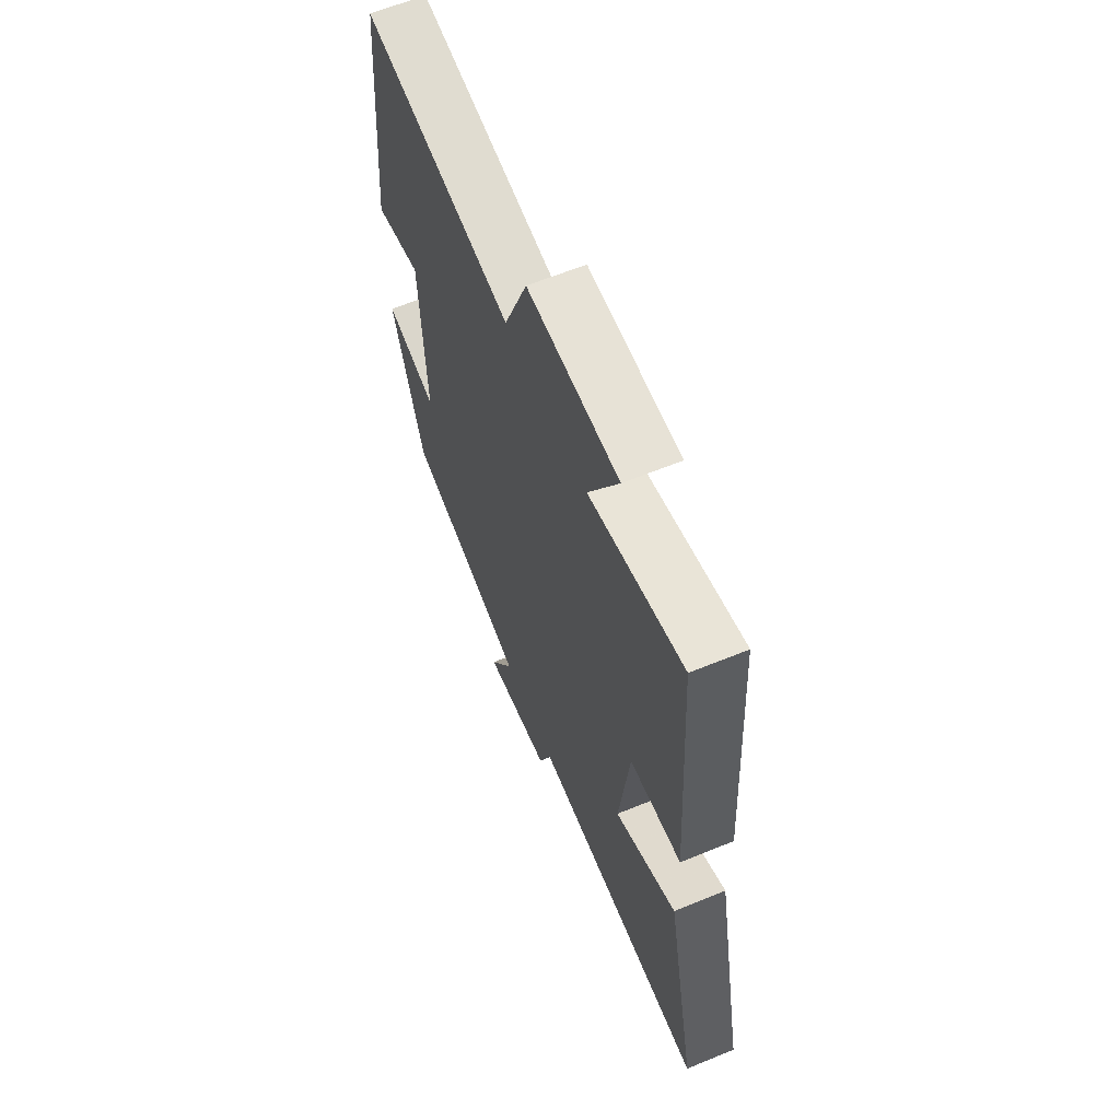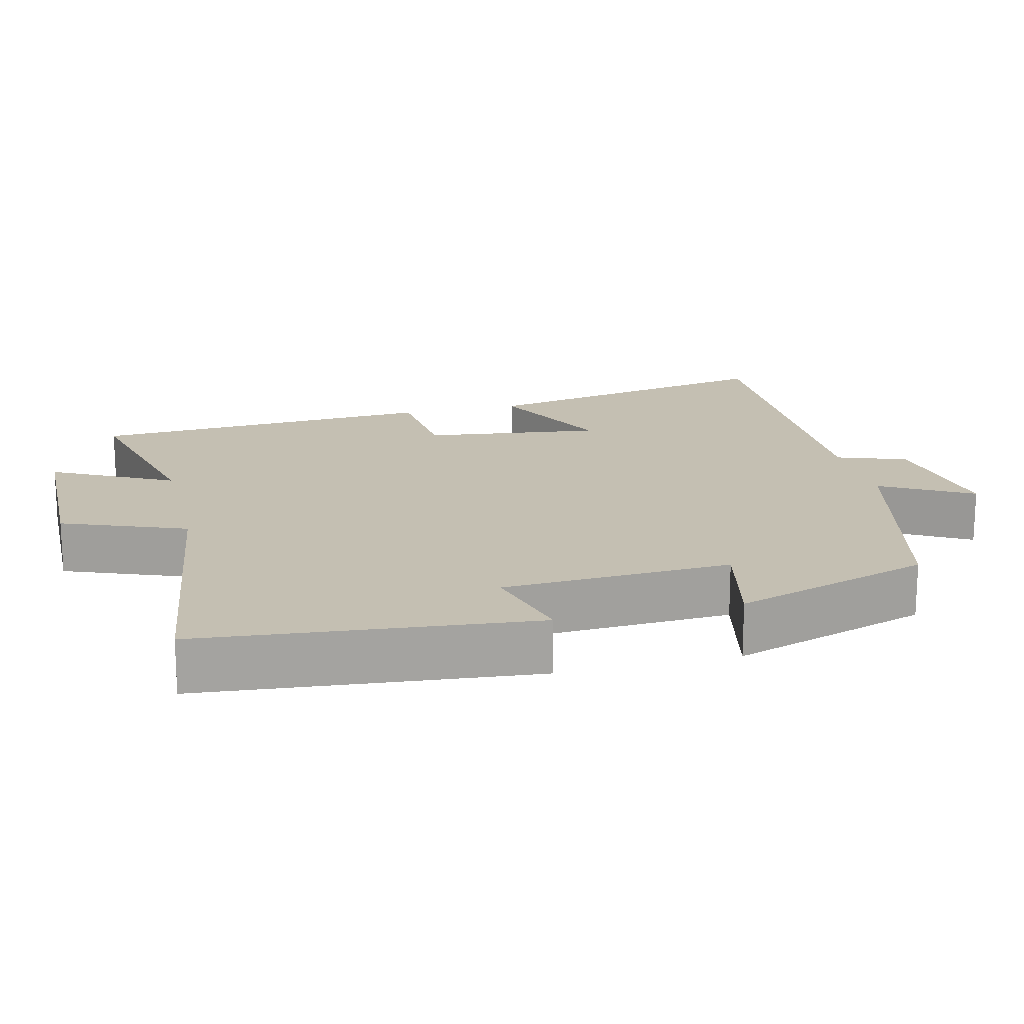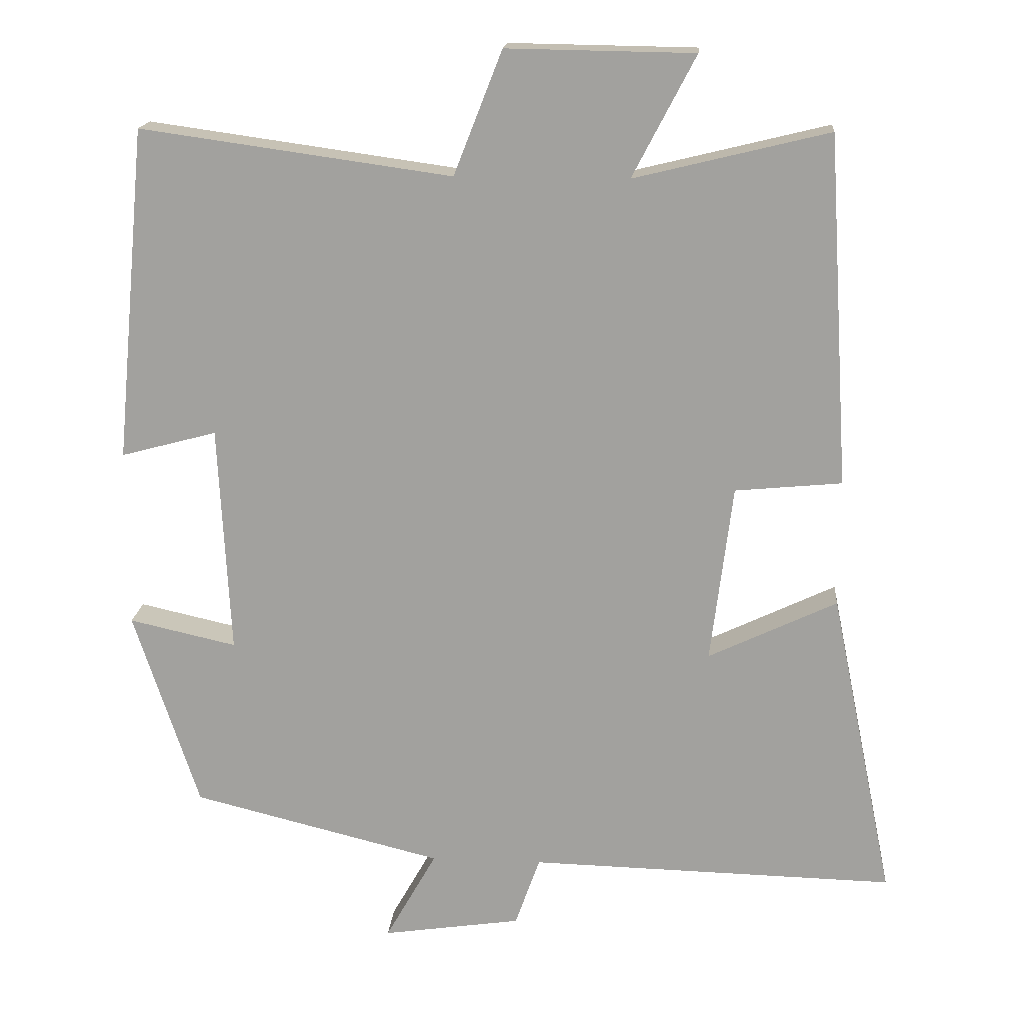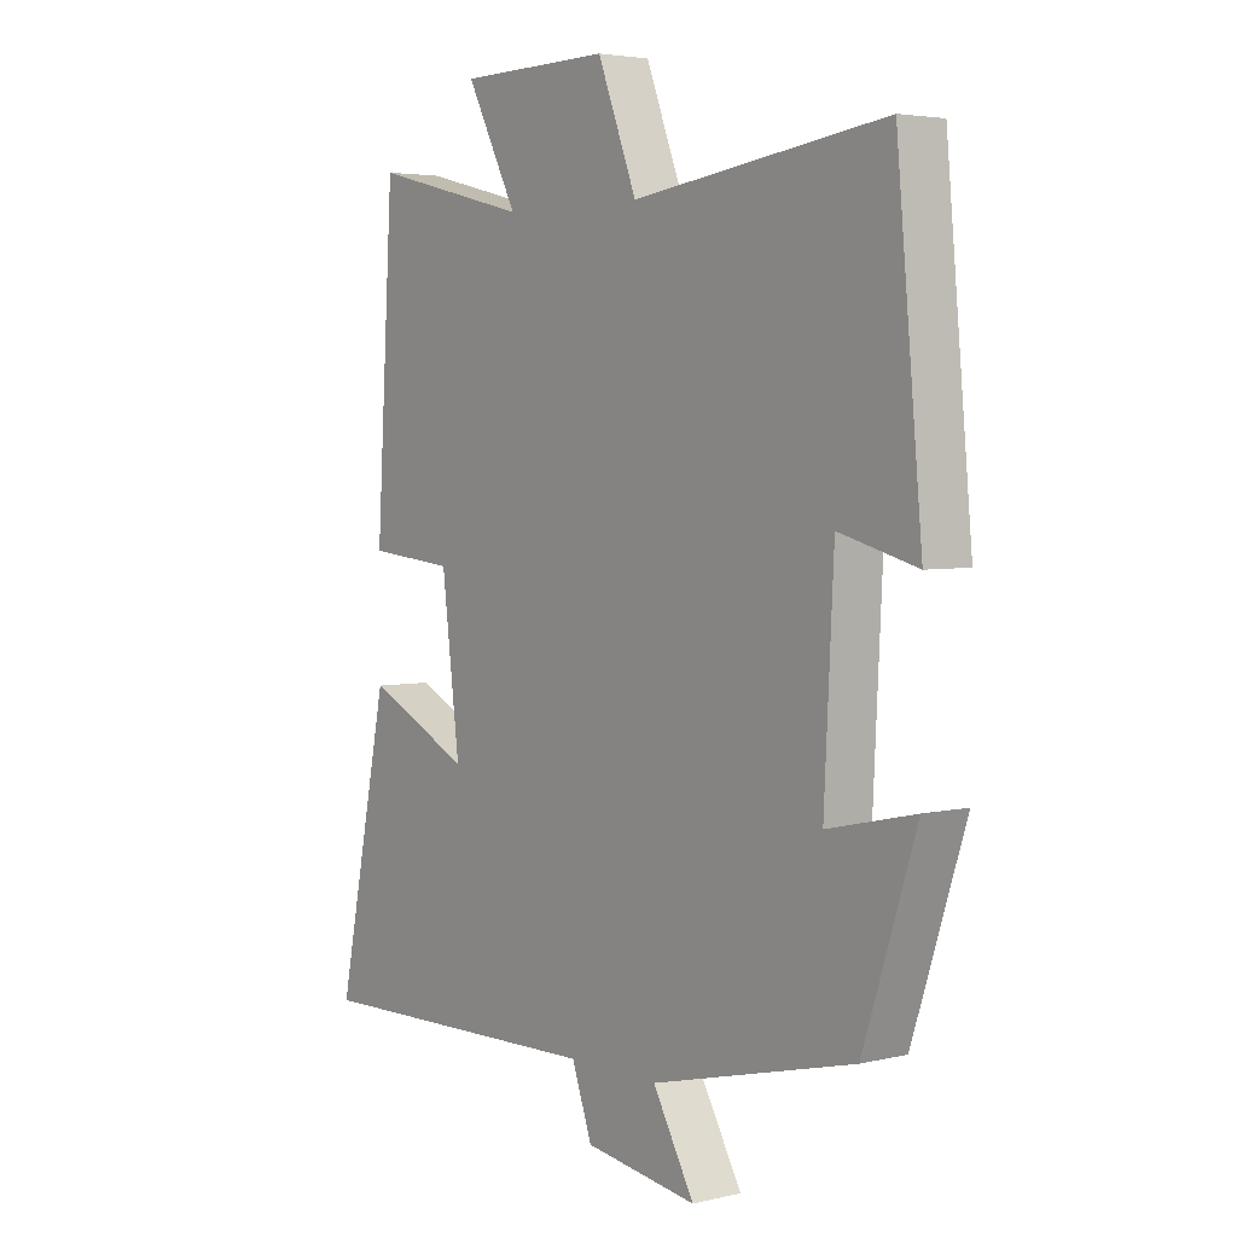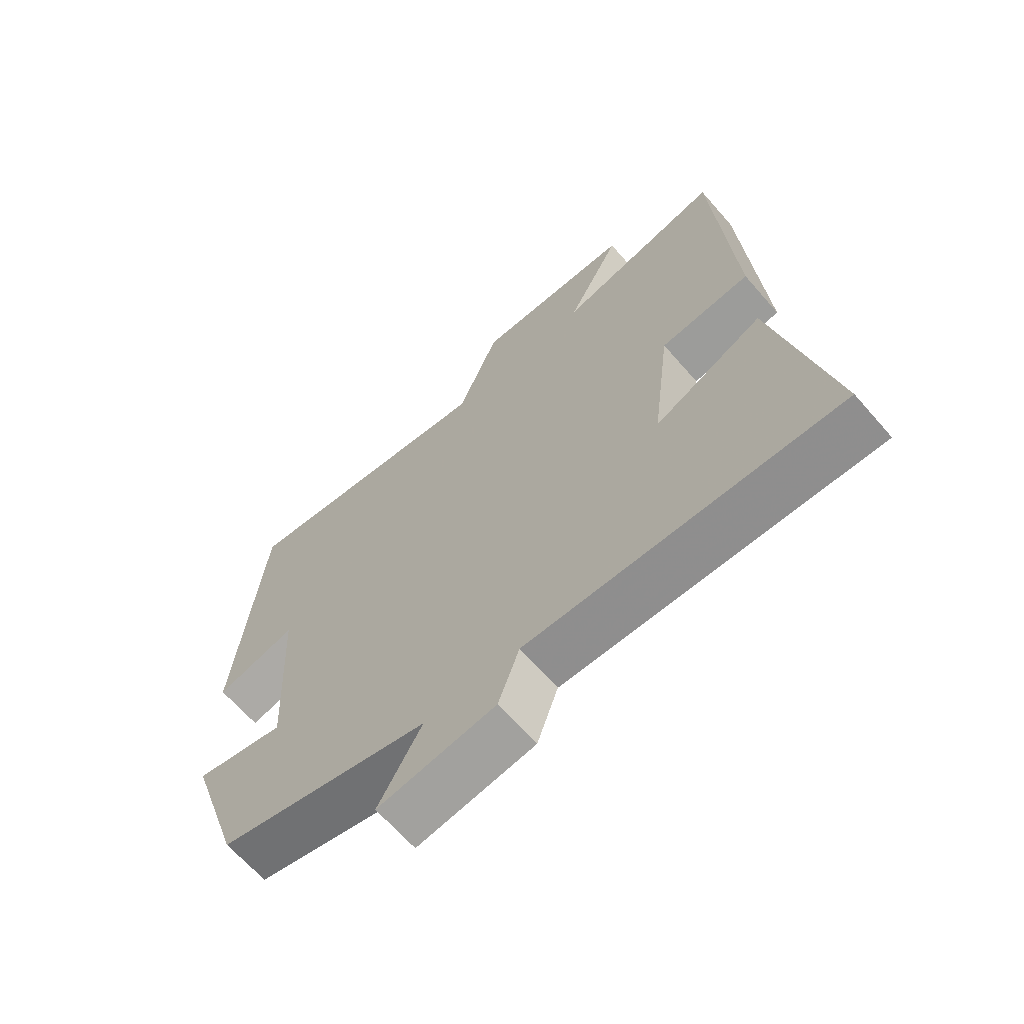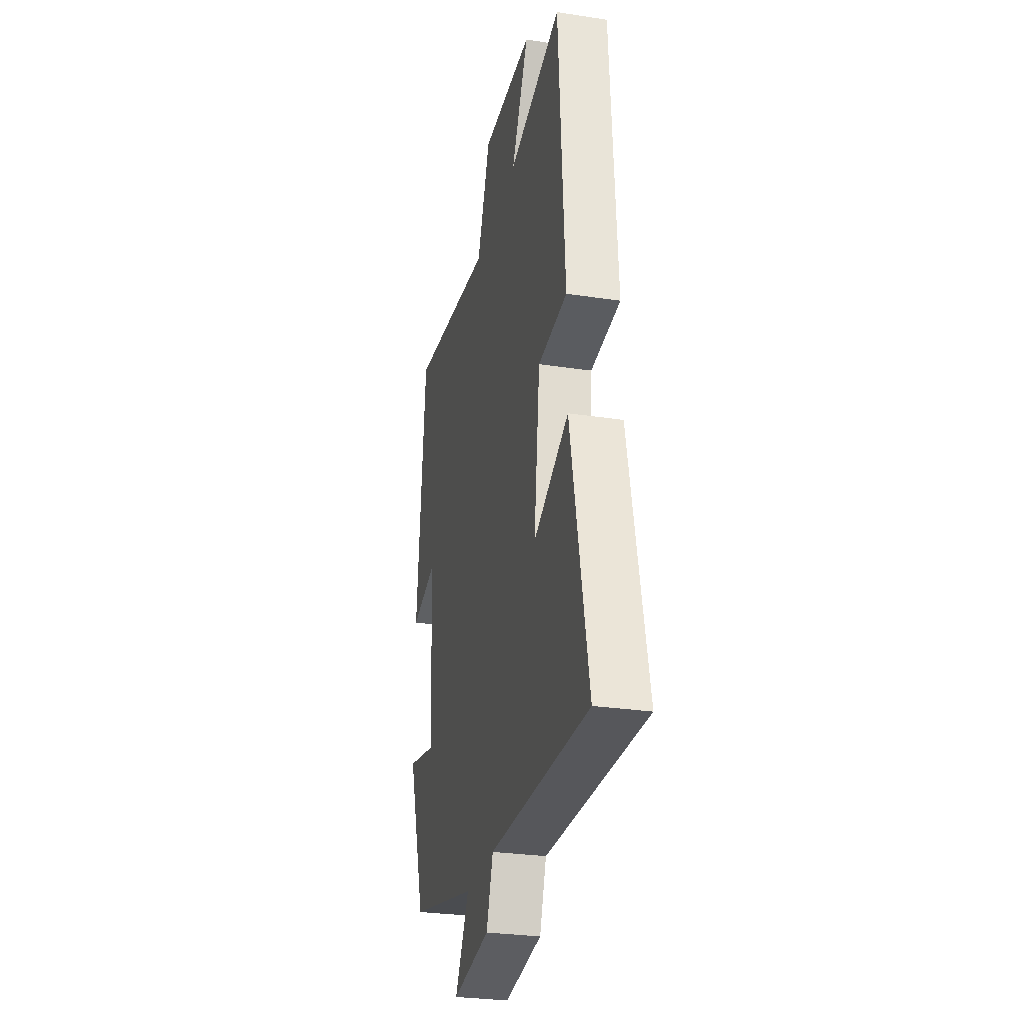
<metadata>
{"format":"obj","ext":"obj","renderer":"f3d","projection":"perspective","resolution":1024,"background":"white","views":[{"elev":62.9,"azim":-112.5,"up":"+Z"},{"elev":17.6,"azim":76.3,"up":"+Y"},{"elev":17.2,"azim":-175.3,"up":"+Z"},{"elev":4.0,"azim":52.3,"up":"+Z"},{"elev":-66.0,"azim":-138.9,"up":"+Z"},{"elev":-28.6,"azim":-102.9,"up":"+Z"}]}
</metadata>
<code>
v -0.587 0.07 -0.512
v -0.5 0.07 -0.088
v -0.324 0.07 -0.172
v -0.354 0.07 0.072
v -0.5 0.07 0.086
v -0.47 0.07 0.565
v -0.204 0.07 0.5
v -0.29 0.07 0.665
v -0.034 0.07 0.669
v 0.032 0.07 0.5
v 0.457 0.07 0.559
v 0.5 0.07 0.103
v 0.369 0.07 0.138
v 0.353 0.07 -0.176
v 0.5 0.07 -0.143
v 0.411 0.07 -0.415
v 0.068 0.07 -0.5
v 0.138 0.07 -0.624
v -0.052 0.07 -0.596
v -0.086 0.07 -0.5
v -0.587 0 -0.512
v -0.5 0 -0.088
v -0.324 0 -0.172
v -0.354 0 0.072
v -0.5 0 0.086
v -0.47 0 0.565
v -0.204 0 0.5
v -0.29 0 0.665
v -0.034 0 0.669
v 0.032 0 0.5
v 0.457 0 0.559
v 0.5 0 0.103
v 0.369 0 0.138
v 0.353 0 -0.176
v 0.5 0 -0.143
v 0.411 0 -0.415
v 0.068 0 -0.5
v 0.138 0 -0.624
v -0.052 0 -0.596
v -0.086 0 -0.5
f 17 18 19 20
f 16 17 20
f 15 16 20
f 14 15 20
f 13 14 20 1
f 10 11 12 13
f 7 8 9 10
f 7 10 13
f 6 7 13
f 5 6 13
f 4 5 13
f 3 4 13
f 1 2 3
f 1 3 13
f 40 39 38 37
f 40 37 36
f 40 36 35
f 40 35 34
f 21 40 34 33
f 33 32 31 30
f 30 29 28 27
f 33 30 27
f 33 27 26
f 33 26 25
f 33 25 24
f 33 24 23
f 23 22 21
f 33 23 21
f 1 21 22 2
f 2 22 23 3
f 3 23 24 4
f 4 24 25 5
f 5 25 26 6
f 6 26 27 7
f 7 27 28 8
f 8 28 29 9
f 9 29 30 10
f 10 30 31 11
f 11 31 32 12
f 12 32 33 13
f 13 33 34 14
f 14 34 35 15
f 15 35 36 16
f 16 36 37 17
f 17 37 38 18
f 18 38 39 19
f 19 39 40 20
f 20 40 21 1

</code>
